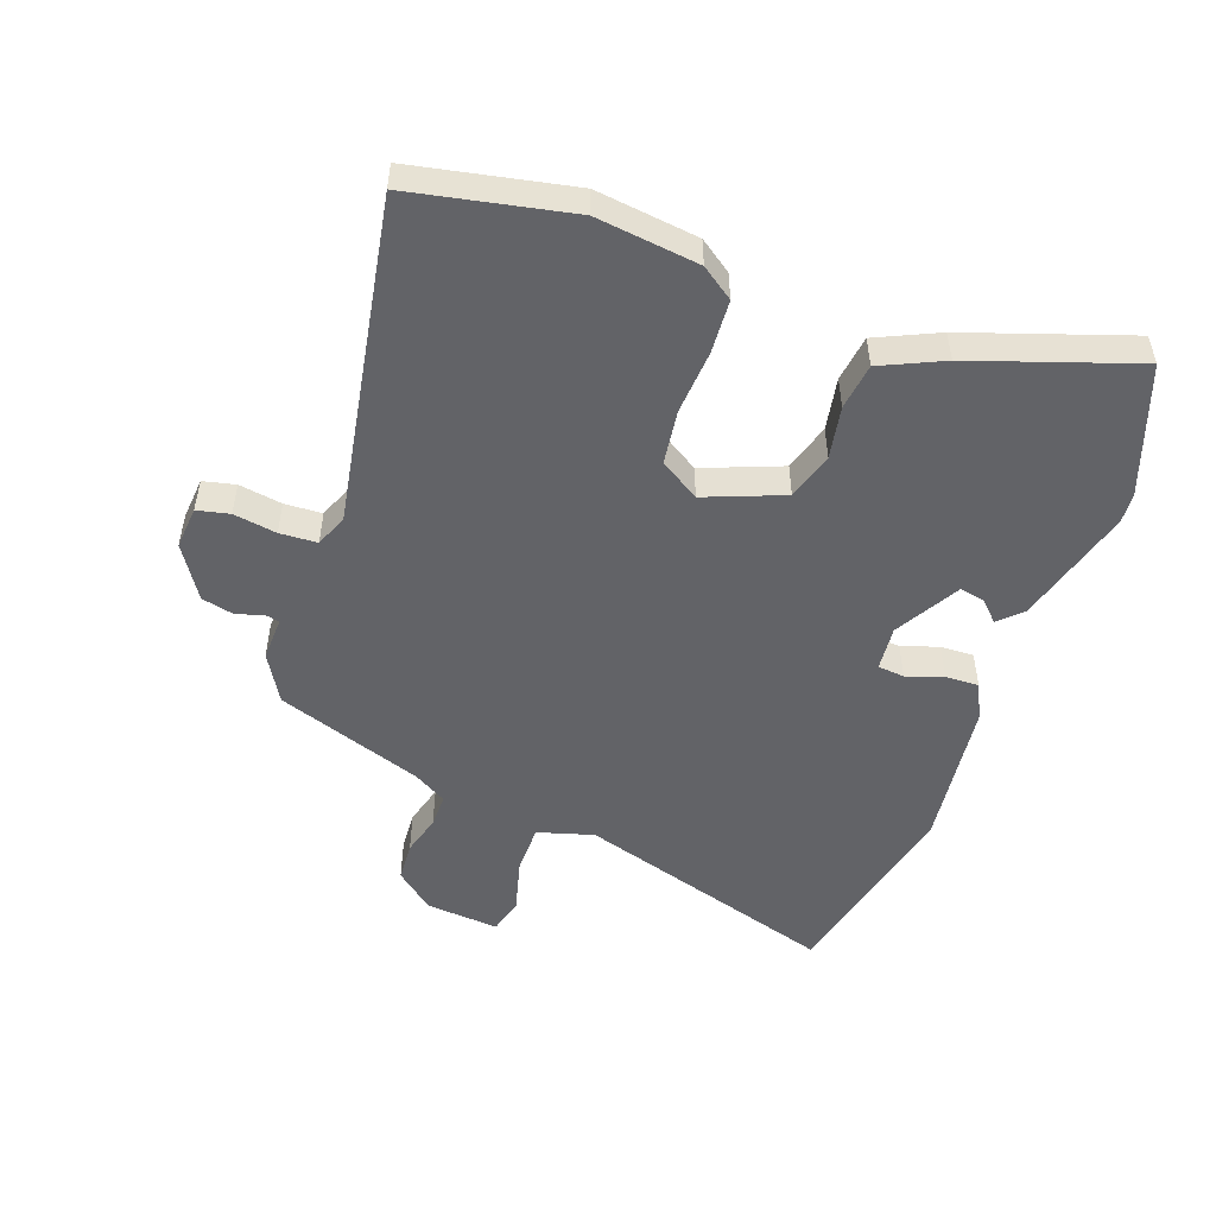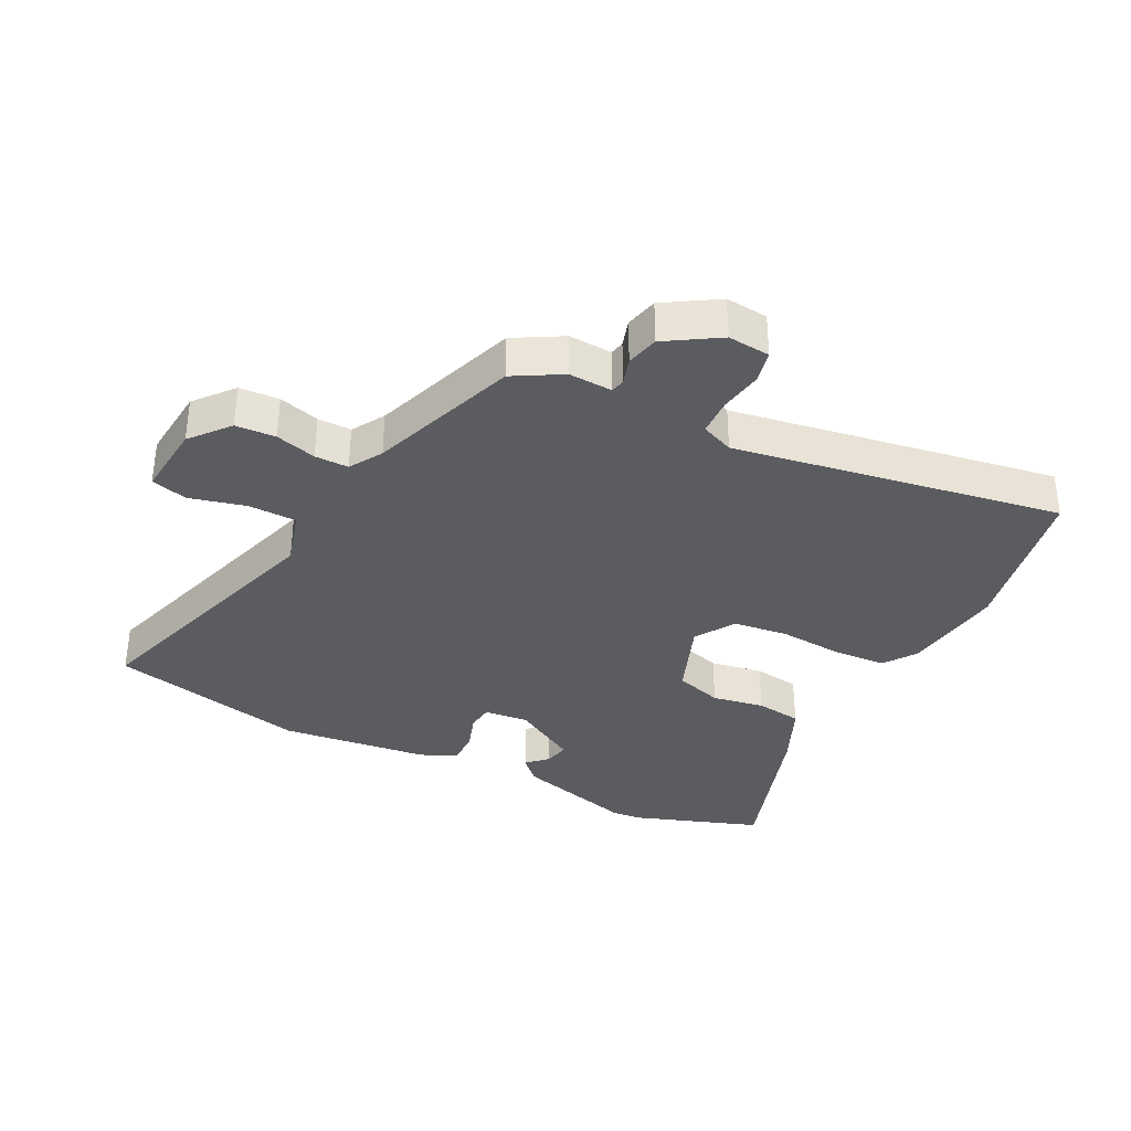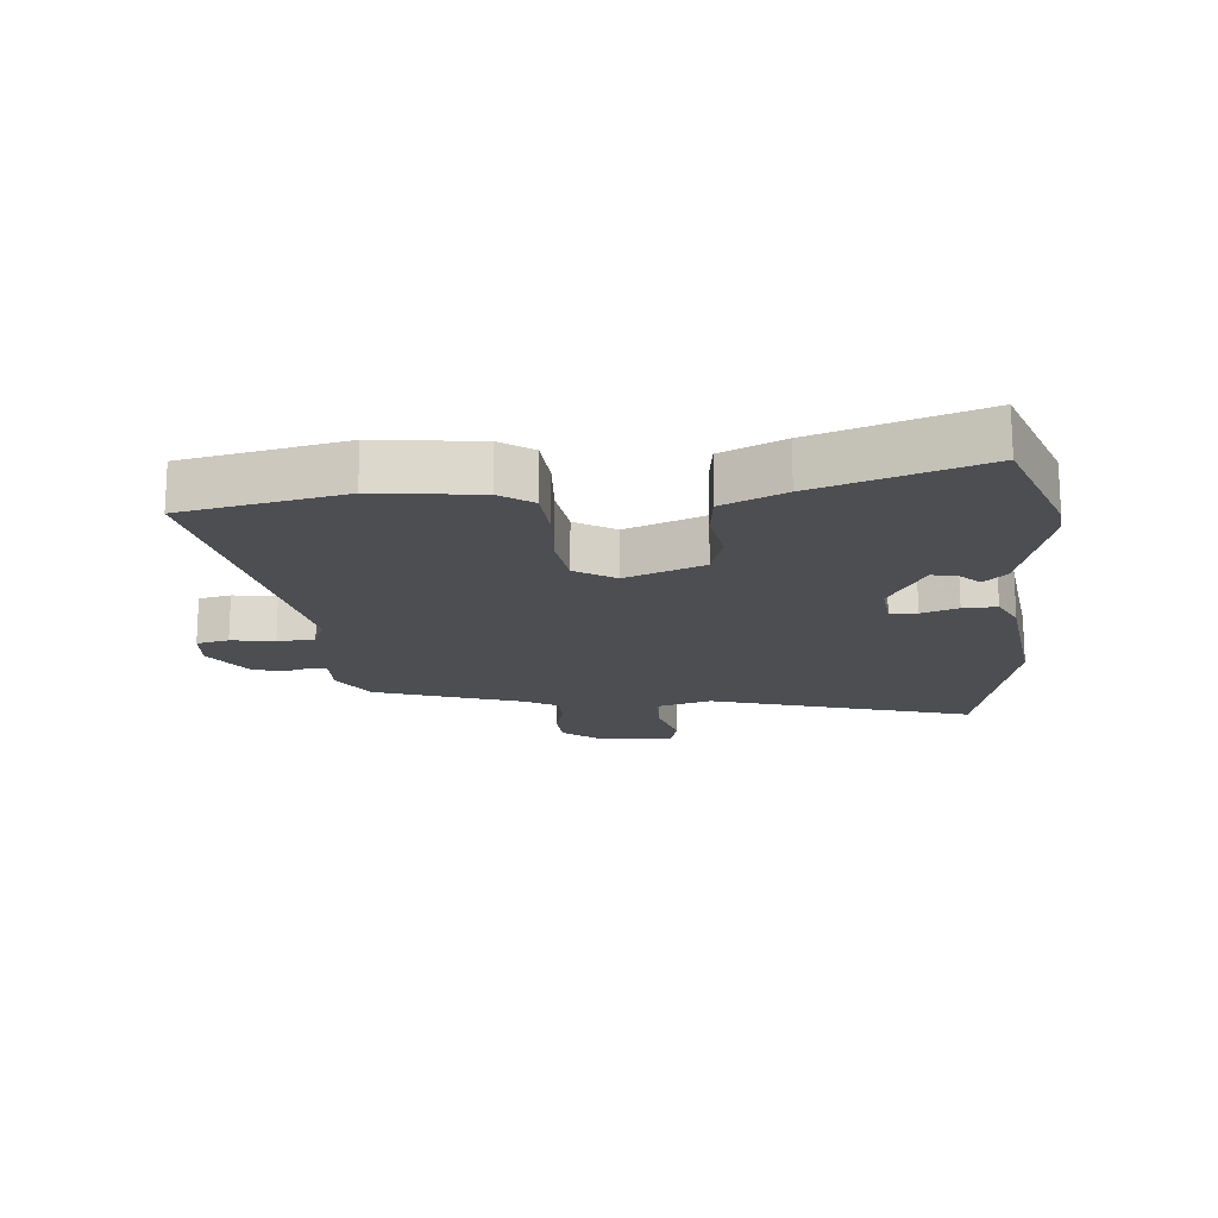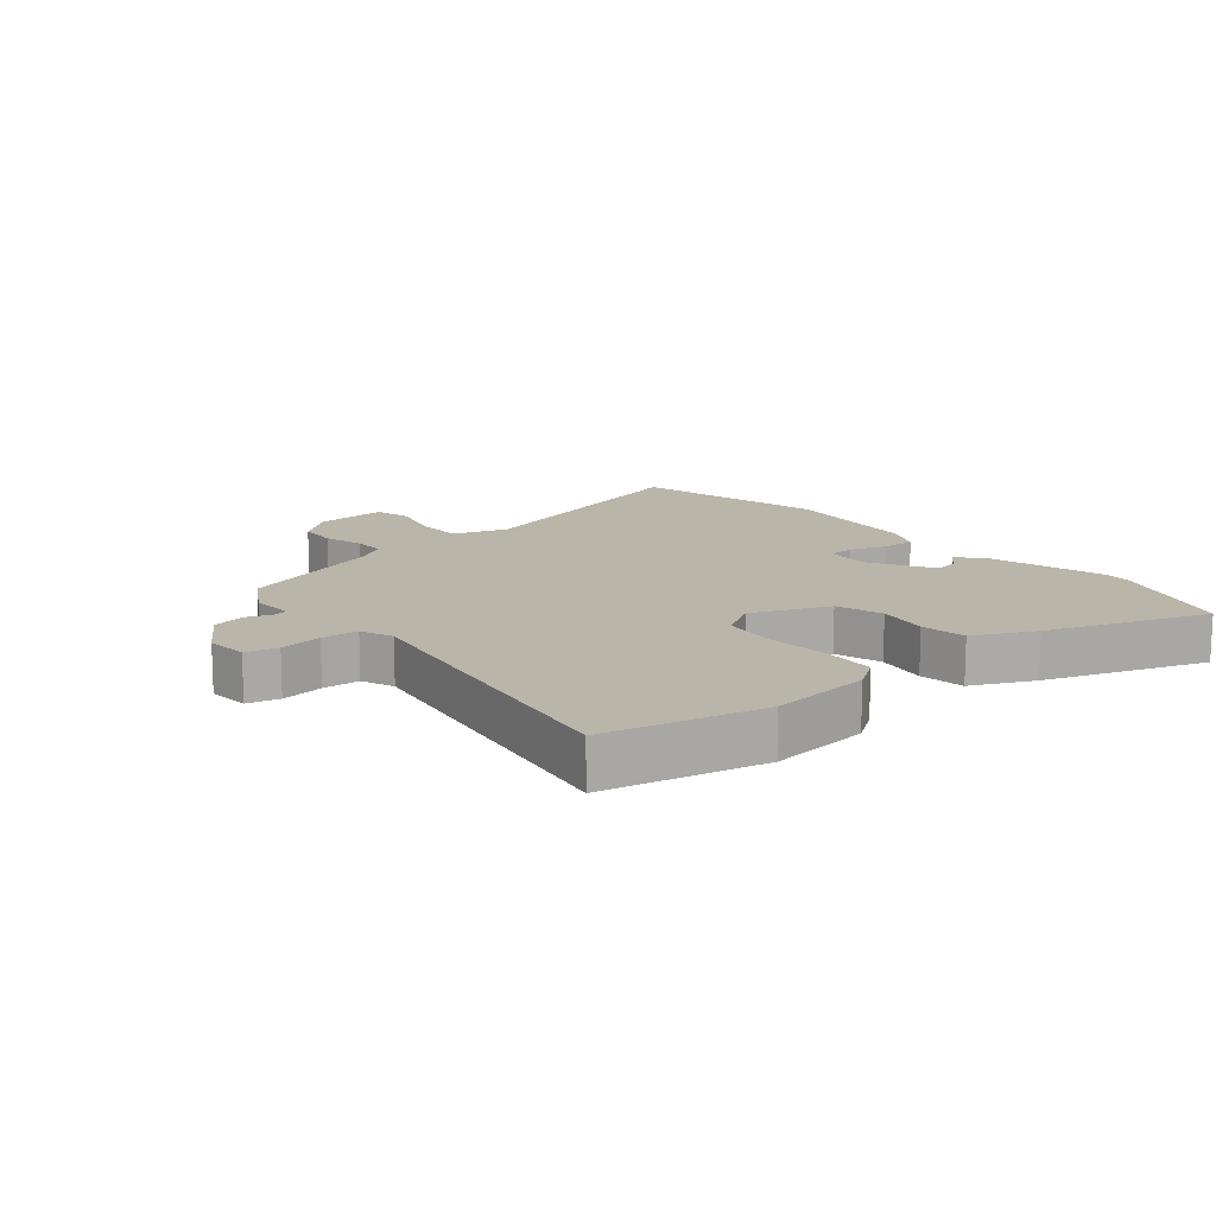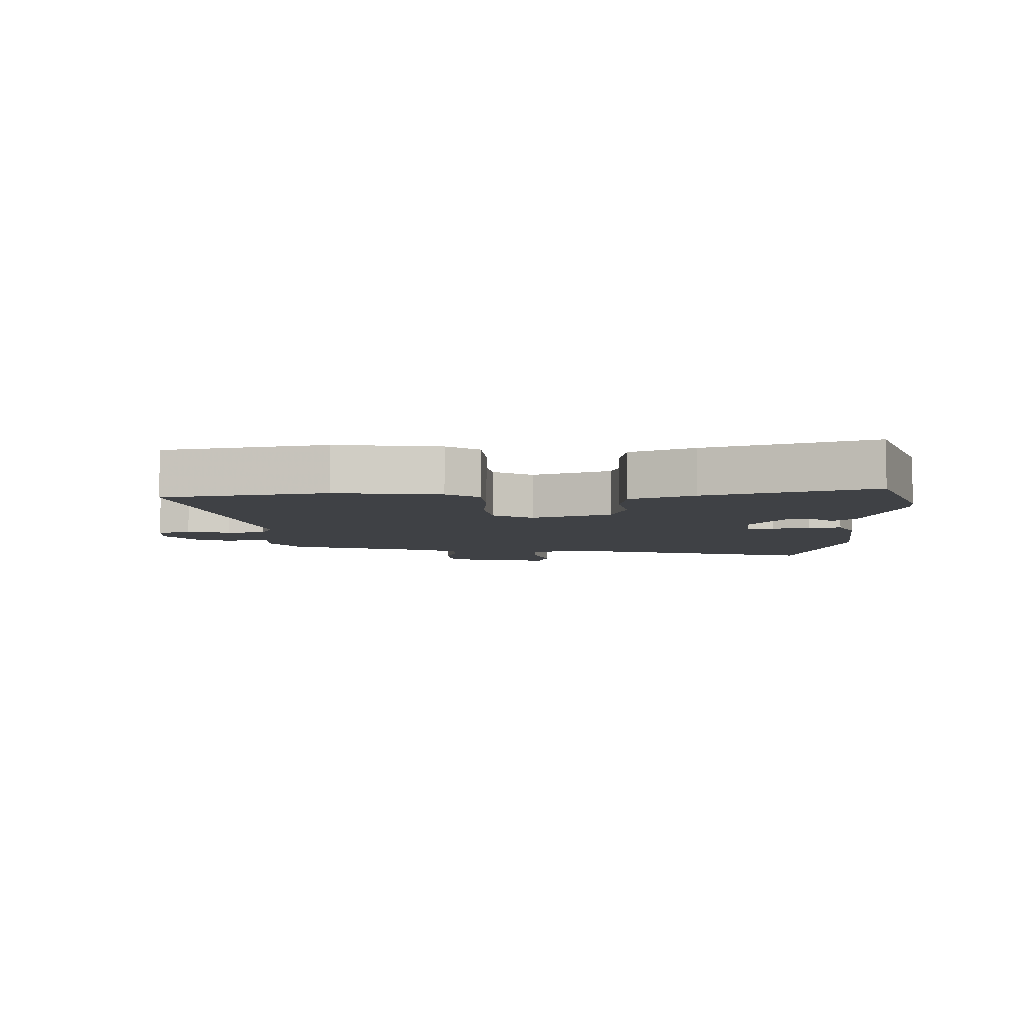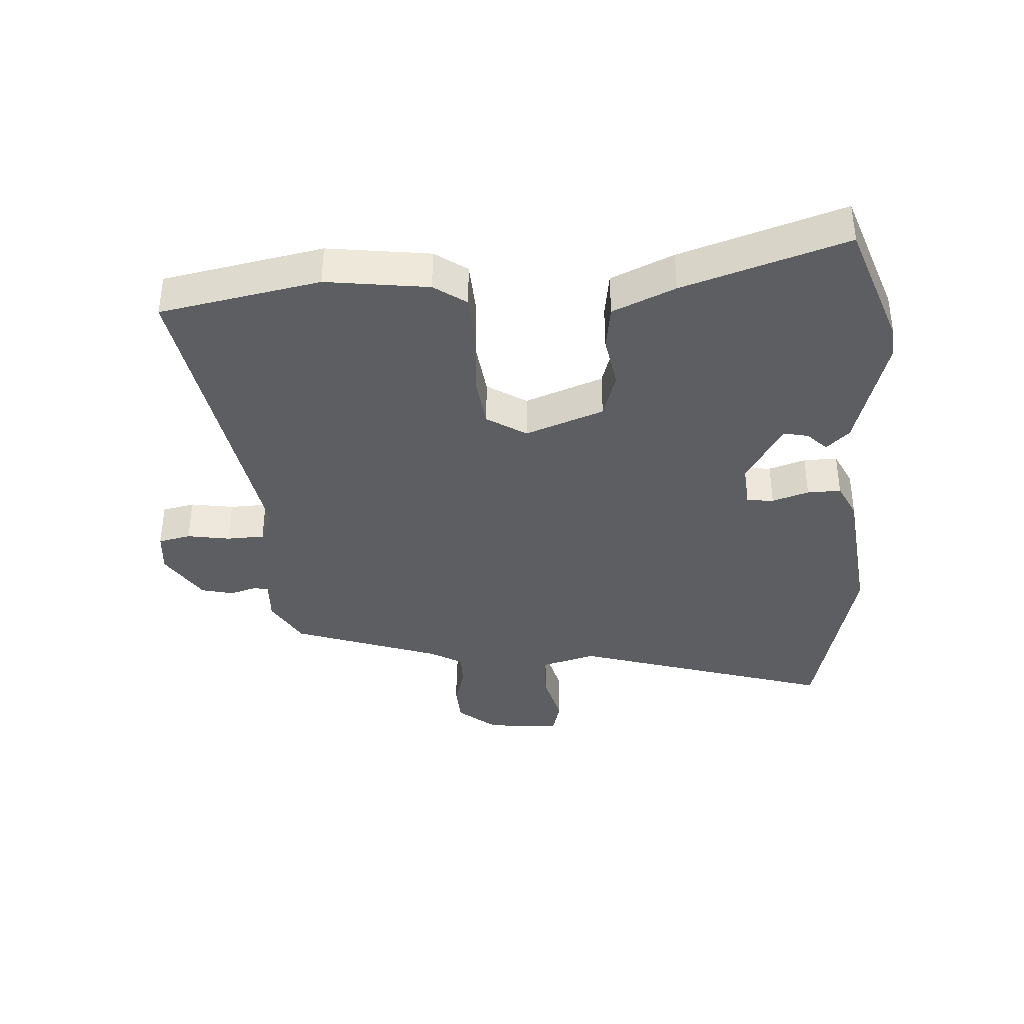
<metadata>
{"format":"obj","ext":"obj","renderer":"f3d","projection":"perspective","resolution":1024,"background":"white","views":[{"elev":-51.0,"azim":71.1,"up":"+Y"},{"elev":-35.2,"azim":-26.4,"up":"+Y"},{"elev":-16.9,"azim":96.2,"up":"+Y"},{"elev":13.7,"azim":51.5,"up":"+Y"},{"elev":-5.7,"azim":92.0,"up":"+Y"},{"elev":-37.3,"azim":94.1,"up":"+Y"}]}
</metadata>
<code>
v -0.397 0.07 0.49
v -0.32 0.07 0.533
v -0.25 0.07 0.529
v -0.245 0.07 0.552
v -0.258 0.07 0.595
v -0.245 0.07 0.647
v -0.16 0.07 0.699
v -0.092 0.07 0.692
v -0.081 0.07 0.64
v -0.093 0.07 0.571
v -0.091 0.07 0.511
v -0.039 0.07 0.489
v 0.487 0.07 0.572
v 0.535 0.07 0.315
v 0.512 0.07 0.151
v 0.475 0.07 0.1
v 0.389 0.07 0.096
v 0.286 0.07 0.105
v 0.199 0.07 0.095
v 0.158 0.07 0.032
v 0.205 0.07 -0.094
v 0.281 0.07 -0.118
v 0.365 0.07 -0.104
v 0.439 0.07 -0.115
v 0.483 0.07 -0.215
v 0.567 0.07 -0.477
v 0.361 0.07 -0.547
v 0.313 0.07 -0.55
v 0.122 0.07 -0.495
v 0.087 0.07 -0.458
v 0.119 0.07 -0.427
v 0.128 0.07 -0.387
v 0.025 0.07 -0.326
v -0.047 0.07 -0.332
v -0.052 0.07 -0.375
v -0.033 0.07 -0.434
v -0.032 0.07 -0.488
v -0.09 0.07 -0.515
v -0.329 0.07 -0.541
v -0.646 0.07 -0.465
v -0.512 0.07 -0.046
v -0.537 0.07 0.044
v -0.615 0.07 0.046
v -0.704 0.07 0.024
v -0.762 0.07 0.04
v -0.75 0.07 0.158
v -0.698 0.07 0.219
v -0.634 0.07 0.222
v -0.569 0.07 0.203
v -0.515 0.07 0.202
v -0.483 0.07 0.254
v -0.397 0 0.49
v -0.32 0 0.533
v -0.25 0 0.529
v -0.245 0 0.552
v -0.258 0 0.595
v -0.245 0 0.647
v -0.16 0 0.699
v -0.092 0 0.692
v -0.081 0 0.64
v -0.093 0 0.571
v -0.091 0 0.511
v -0.039 0 0.489
v 0.487 0 0.572
v 0.535 0 0.315
v 0.512 0 0.151
v 0.475 0 0.1
v 0.389 0 0.096
v 0.286 0 0.105
v 0.199 0 0.095
v 0.158 0 0.032
v 0.205 0 -0.094
v 0.281 0 -0.118
v 0.365 0 -0.104
v 0.439 0 -0.115
v 0.483 0 -0.215
v 0.567 0 -0.477
v 0.361 0 -0.547
v 0.313 0 -0.55
v 0.122 0 -0.495
v 0.087 0 -0.458
v 0.119 0 -0.427
v 0.128 0 -0.387
v 0.025 0 -0.326
v -0.047 0 -0.332
v -0.052 0 -0.375
v -0.033 0 -0.434
v -0.032 0 -0.488
v -0.09 0 -0.515
v -0.329 0 -0.541
v -0.646 0 -0.465
v -0.512 0 -0.046
v -0.537 0 0.044
v -0.615 0 0.046
v -0.704 0 0.024
v -0.762 0 0.04
v -0.75 0 0.158
v -0.698 0 0.219
v -0.634 0 0.222
v -0.569 0 0.203
v -0.515 0 0.202
v -0.483 0 0.254
f 47 48 49
f 46 47 49
f 45 46 49
f 44 45 49
f 43 44 49
f 42 43 49 50
f 41 42 50 51
f 39 40 41
f 38 39 41
f 37 38 41
f 36 37 41
f 35 36 41
f 1 2 3
f 51 1 3
f 41 51 3
f 35 41 3
f 34 35 3
f 29 30 31
f 28 29 31
f 27 28 31
f 26 27 31
f 25 26 31
f 25 31 32
f 24 25 32
f 23 24 32
f 22 23 32
f 21 22 32 33
f 16 17 18
f 15 16 18
f 14 15 18
f 13 14 18
f 12 13 18
f 11 12 18 19
f 8 9 10
f 7 8 10
f 6 7 10
f 5 6 10
f 4 5 10
f 4 10 11
f 3 4 11
f 34 3 11
f 33 34 11
f 21 33 11
f 20 21 11
f 11 19 20
f 100 99 98
f 100 98 97
f 100 97 96
f 100 96 95
f 100 95 94
f 101 100 94 93
f 102 101 93 92
f 92 91 90
f 92 90 89
f 92 89 88
f 92 88 87
f 92 87 86
f 54 53 52
f 54 52 102
f 54 102 92
f 54 92 86
f 54 86 85
f 82 81 80
f 82 80 79
f 82 79 78
f 82 78 77
f 82 77 76
f 83 82 76
f 83 76 75
f 83 75 74
f 83 74 73
f 84 83 73 72
f 69 68 67
f 69 67 66
f 69 66 65
f 69 65 64
f 69 64 63
f 70 69 63 62
f 61 60 59
f 61 59 58
f 61 58 57
f 61 57 56
f 61 56 55
f 62 61 55
f 62 55 54
f 62 54 85
f 62 85 84
f 62 84 72
f 62 72 71
f 71 70 62
f 1 52 53 2
f 2 53 54 3
f 3 54 55 4
f 4 55 56 5
f 5 56 57 6
f 6 57 58 7
f 7 58 59 8
f 8 59 60 9
f 9 60 61 10
f 10 61 62 11
f 11 62 63 12
f 12 63 64 13
f 13 64 65 14
f 14 65 66 15
f 15 66 67 16
f 16 67 68 17
f 17 68 69 18
f 18 69 70 19
f 19 70 71 20
f 20 71 72 21
f 21 72 73 22
f 22 73 74 23
f 23 74 75 24
f 24 75 76 25
f 25 76 77 26
f 26 77 78 27
f 27 78 79 28
f 28 79 80 29
f 29 80 81 30
f 30 81 82 31
f 31 82 83 32
f 32 83 84 33
f 33 84 85 34
f 34 85 86 35
f 35 86 87 36
f 36 87 88 37
f 37 88 89 38
f 38 89 90 39
f 39 90 91 40
f 40 91 92 41
f 41 92 93 42
f 42 93 94 43
f 43 94 95 44
f 44 95 96 45
f 45 96 97 46
f 46 97 98 47
f 47 98 99 48
f 48 99 100 49
f 49 100 101 50
f 50 101 102 51
f 51 102 52 1

</code>
